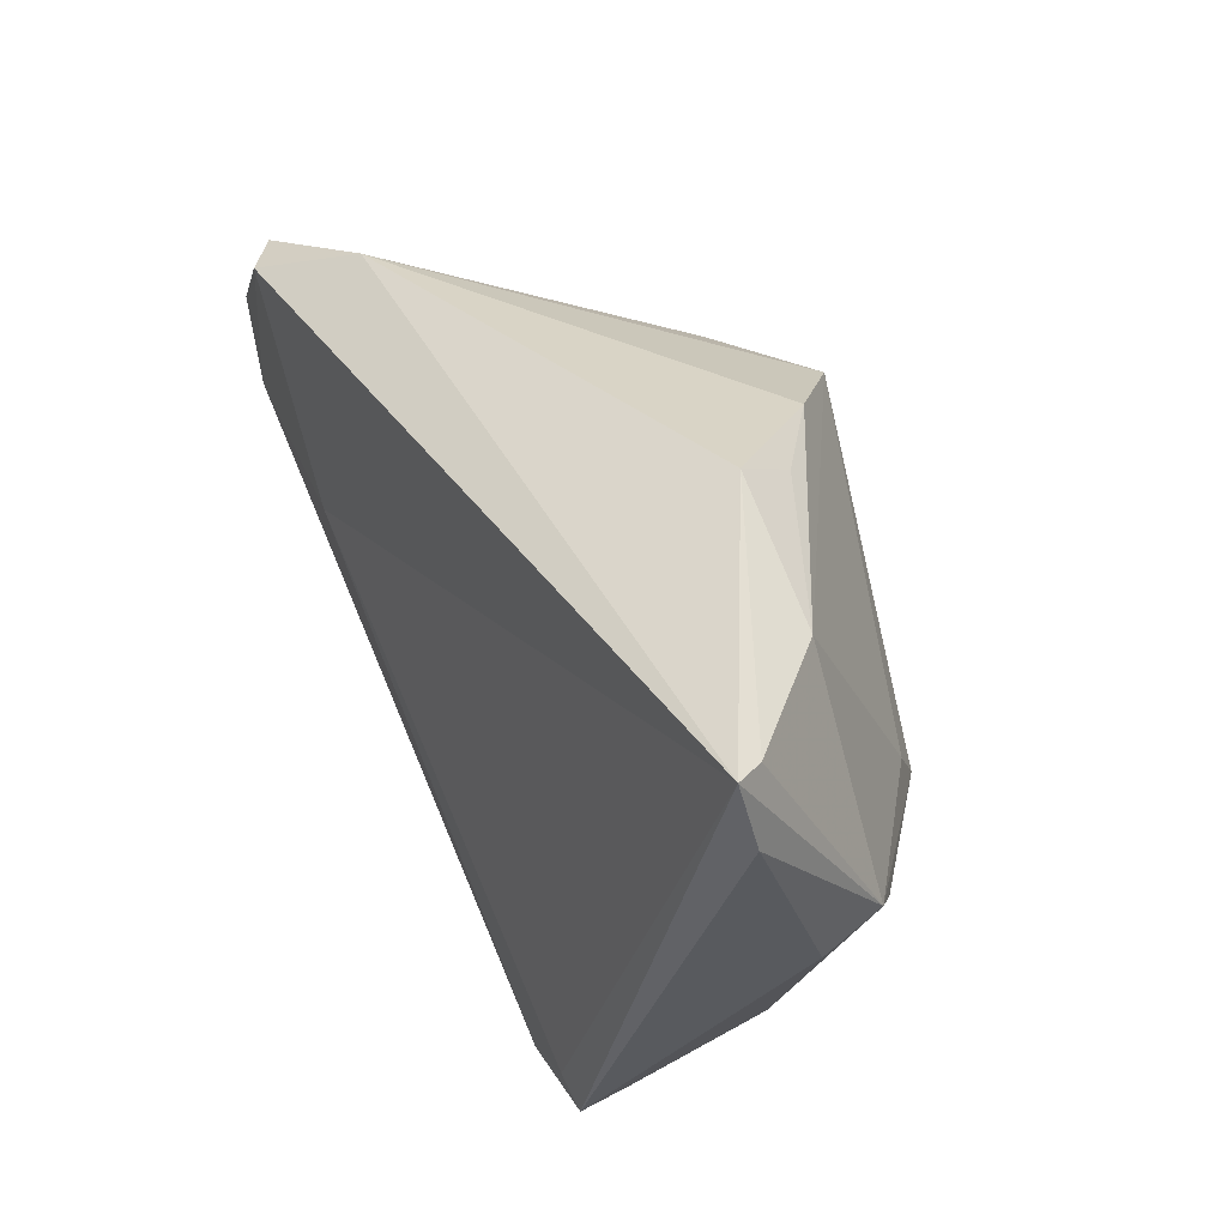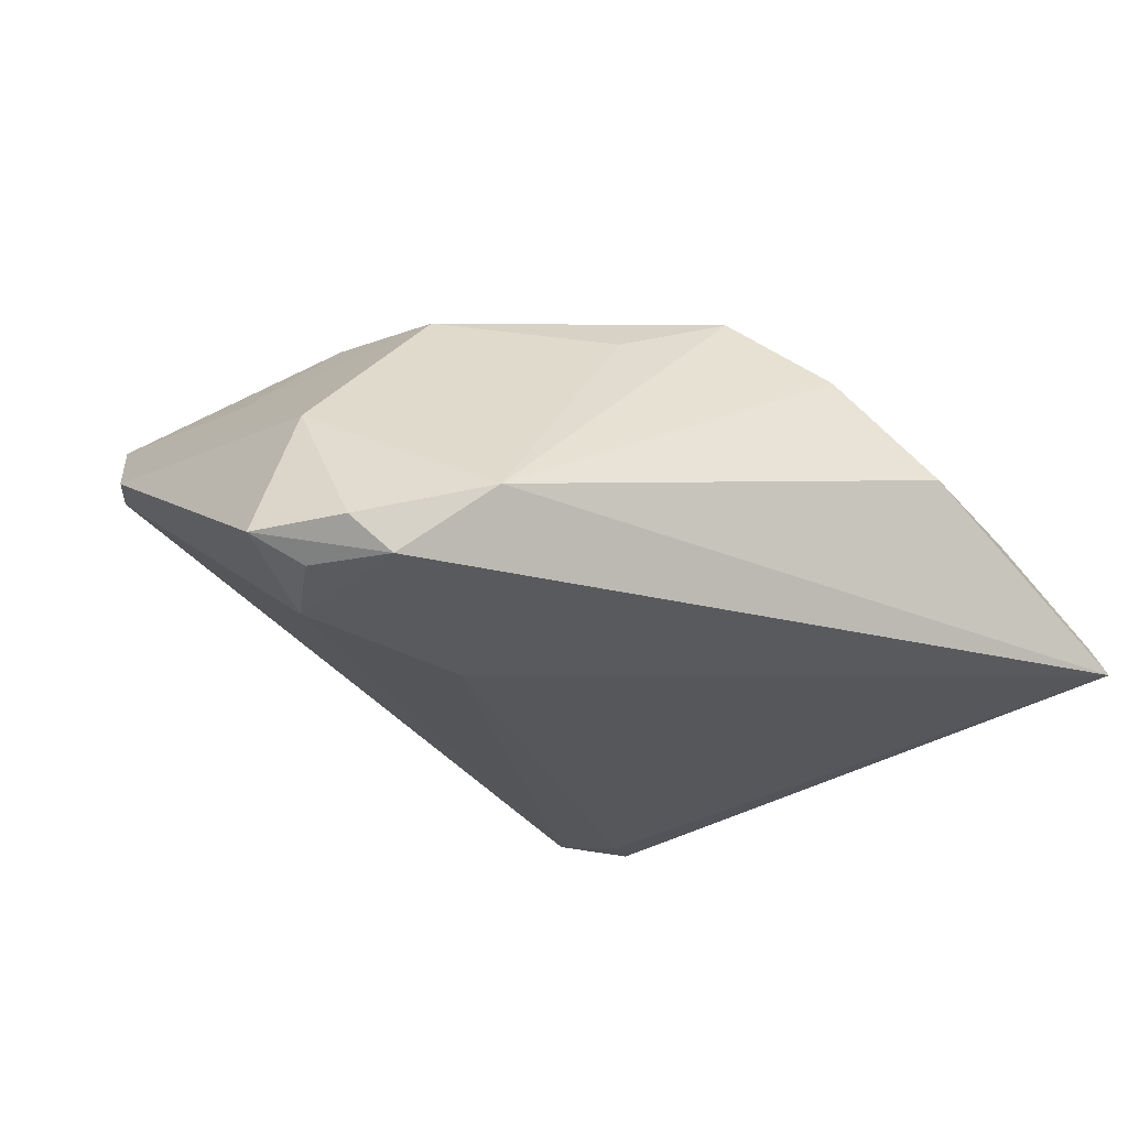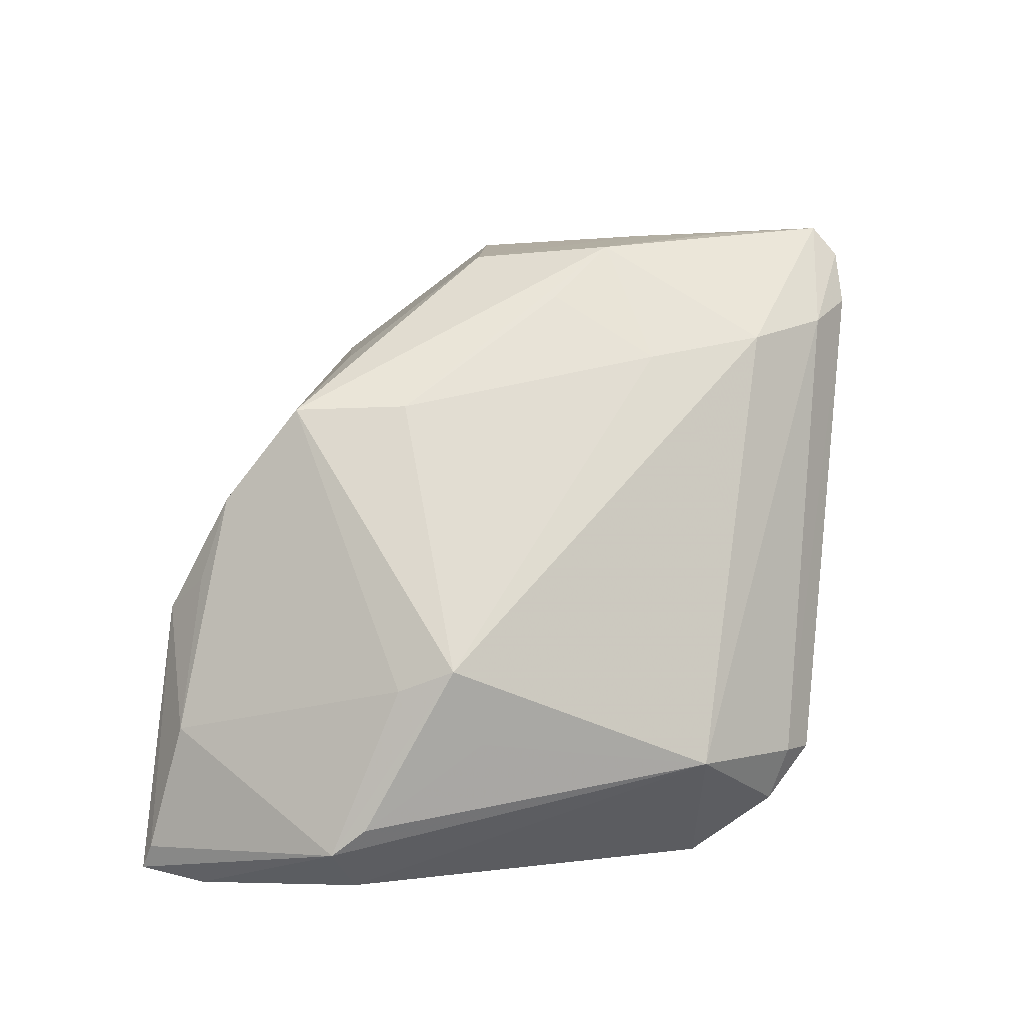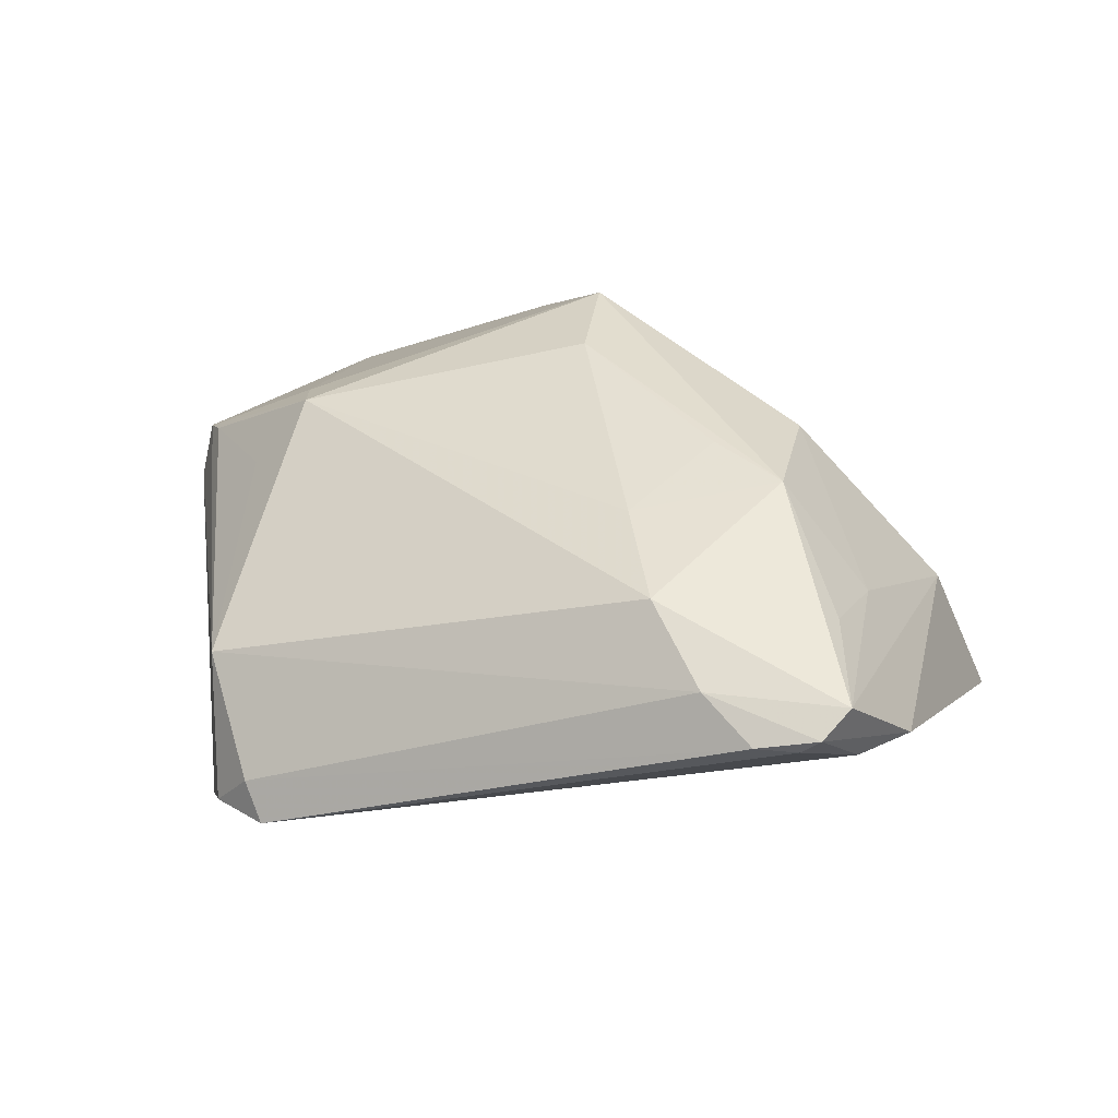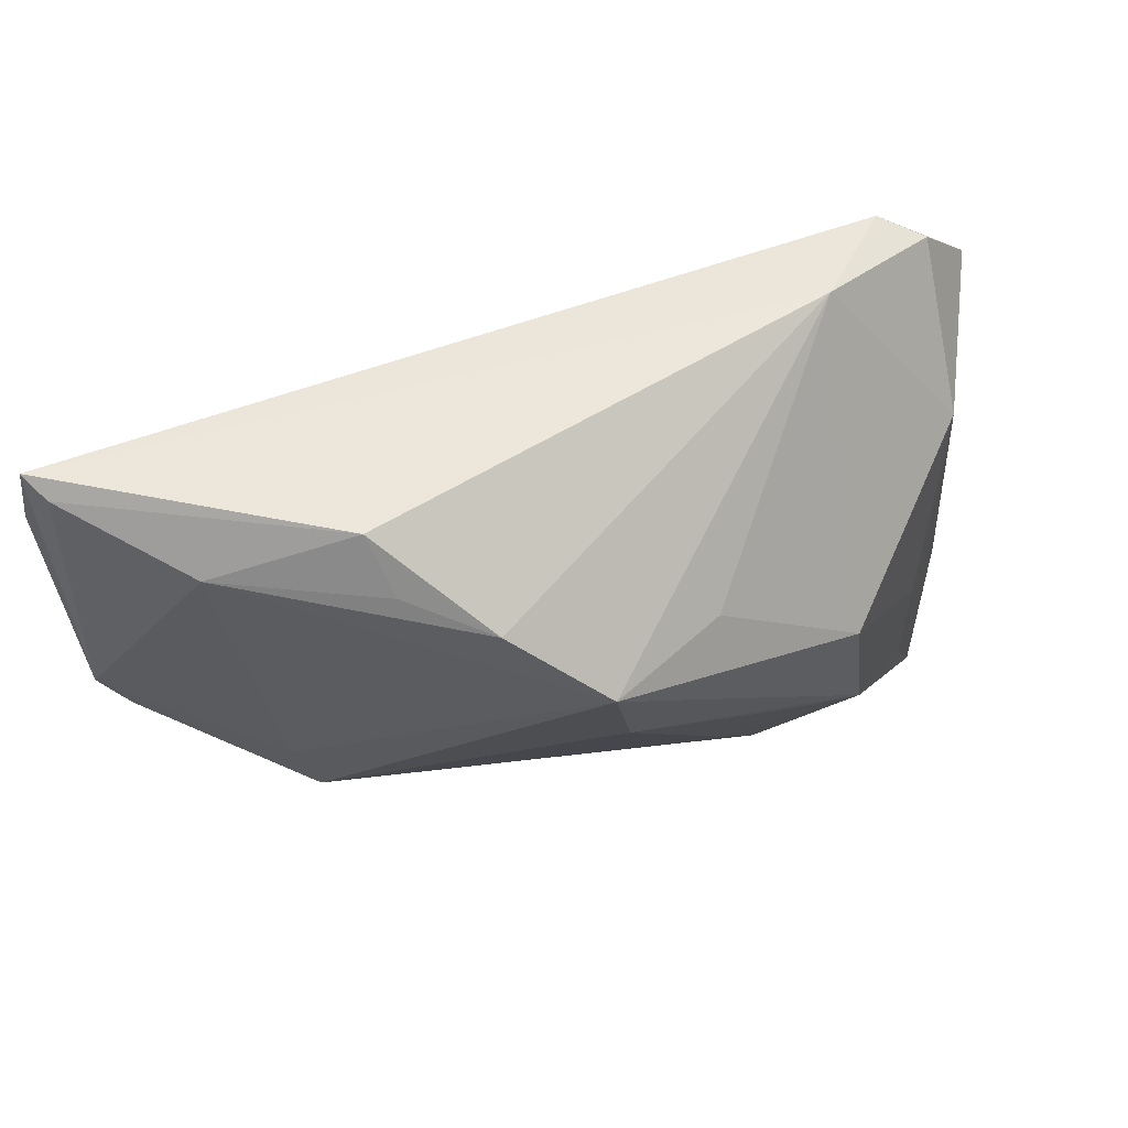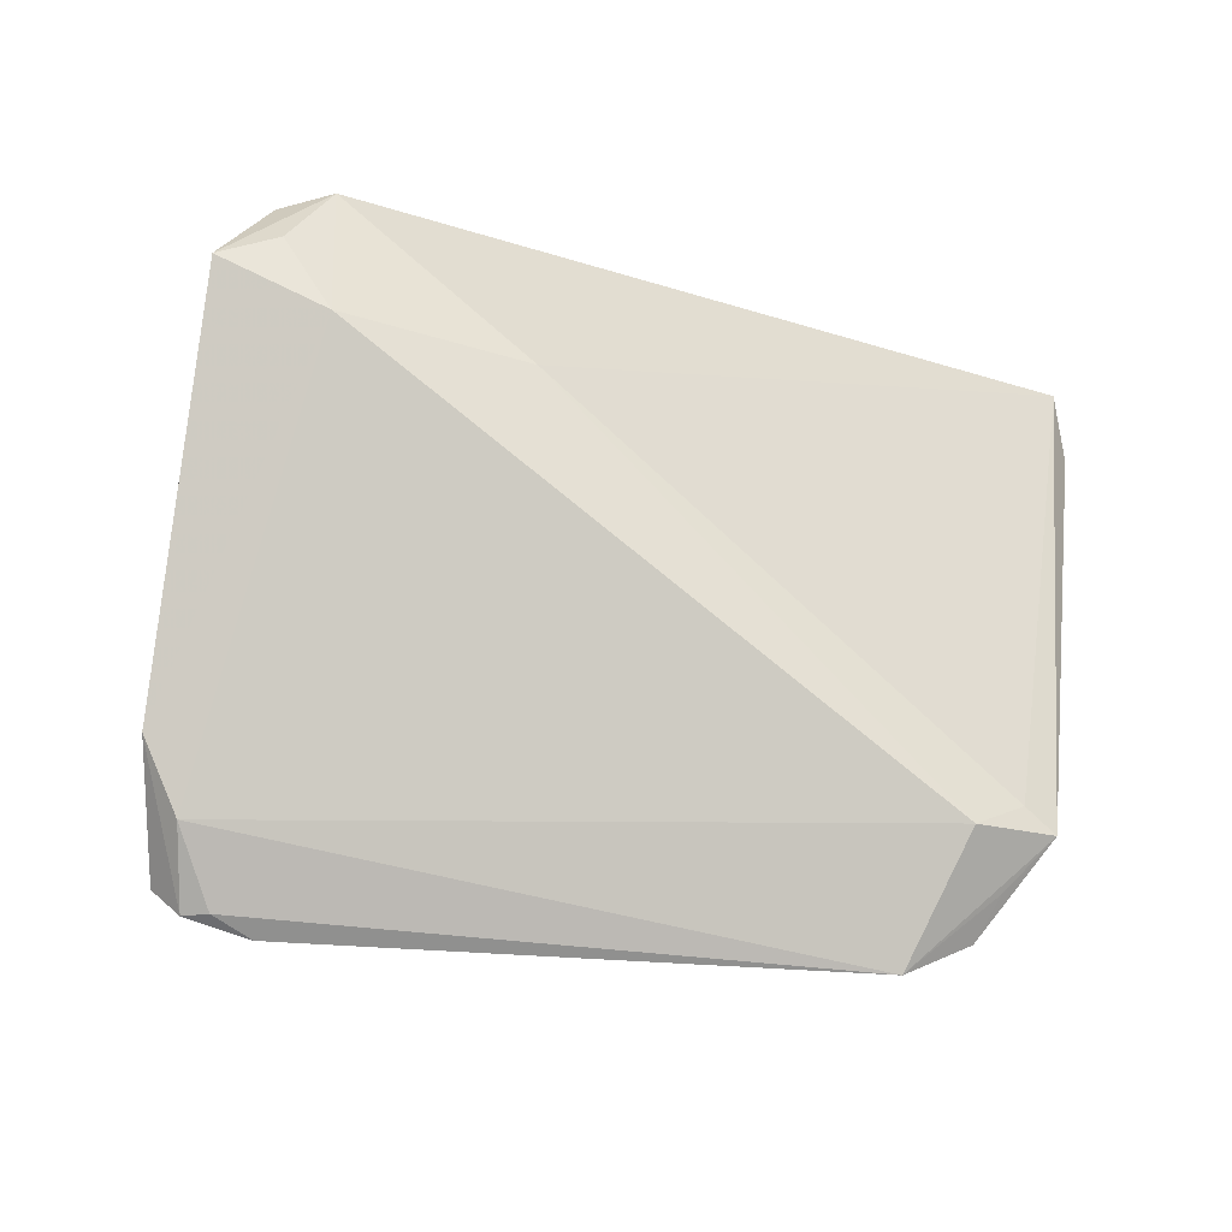
<metadata>
{"format":"obj","ext":"obj","renderer":"f3d","projection":"perspective","resolution":1024,"background":"white","views":[{"elev":51.0,"azim":-116.5,"up":"+Y"},{"elev":-26.4,"azim":138.6,"up":"+Z"},{"elev":58.3,"azim":-83.3,"up":"+Z"},{"elev":37.4,"azim":14.5,"up":"+Z"},{"elev":74.9,"azim":-18.2,"up":"+Y"},{"elev":-38.5,"azim":151.5,"up":"+Y"}]}
</metadata>
<code>
v -0.02587 -0.0377 -0.007702
v 0.05063 0.01062 -0.01708
v -0.0002276 0.01292 0.02213
v 0.0202 0.006387 -0.02213
v 0.03992 -0.033 0.007041
v -0.01058 0.03374 0.01363
v -0.04829 0.04028 -0.01349
v -0.04987 0.03228 -0.01212
v 0.03671 -0.03868 0.01303
v 0.04019 0.005209 -0.02076
v 0.03461 -0.0388 0.01123
v 0.04044 0.02103 -0.01992
v 0.01111 0.0219 0.01537
v 0.01174 -0.01603 0.02057
v 0.0263 0.007418 0.01865
v 0.03012 -0.03997 0.01175
v -0.03485 -0.02736 -0.021
v -0.03353 0.009279 0.01258
v -0.03112 -0.03239 -0.01685
v 0.04511 0.01298 -0.01984
v 0.02702 -0.008788 0.02213
v 0.02405 -0.03661 0.015
v 0.03753 -0.0124 0.01208
v 0.04457 -0.02625 0.005355
v 0.04507 0.01959 -0.0166
v -0.03125 -0.02537 -0.02128
v 0.01704 -0.02875 0.01948
v -0.01994 0.04028 0.001922
v 0.03576 -0.02331 0.01633
v -0.0472 0.01163 0.003095
v -0.03014 -0.0361 -0.01293
v -0.001659 0.02605 0.02125
v 0.04377 0.008722 -0.000505
v -0.04666 0.03922 -0.0105
v -0.03302 -0.02726 0.0008393
v -0.02331 -0.04028 -0.01113
v -0.04976 0.01534 0.0006886
v -0.02534 -0.02928 -0.0214
v -0.01869 0.03607 0.007657
v -0.03168 0.003051 0.01533
v -0.03553 0.03626 0.0004223
v -0.05063 0.01288 -0.005543
v -0.03702 -0.0009063 0.008165
v 0.01841 -0.003274 0.02213
v 0.03901 -0.03542 0.01519
v 0.03184 0.02676 -0.01155
f 24 9 5
f 5 10 24
f 45 9 24
f 27 35 22
f 22 45 27
f 9 45 22
f 24 10 2
f 2 10 20
f 31 35 17
f 36 5 11
f 11 5 9
f 38 5 36
f 10 5 38
f 36 17 38
f 38 4 10
f 9 22 16
f 36 11 16
f 16 11 9
f 1 22 35
f 1 31 36
f 35 31 1
f 36 16 1
f 1 16 22
f 7 46 12
f 12 4 7
f 12 2 20
f 20 10 12
f 10 4 12
f 28 46 7
f 28 6 46
f 19 17 36
f 36 31 19
f 19 31 17
f 17 35 42
f 26 38 17
f 4 38 26
f 26 17 7
f 7 4 26
f 33 45 24
f 24 2 33
f 46 15 33
f 46 6 32
f 27 45 21
f 15 32 21
f 2 12 25
f 25 12 46
f 25 33 2
f 46 33 25
f 41 32 6
f 18 32 41
f 43 35 40
f 40 35 27
f 40 32 18
f 7 17 8
f 17 42 8
f 30 35 43
f 43 40 30
f 13 15 46
f 46 32 13
f 13 32 15
f 29 21 45
f 23 33 15
f 15 21 23
f 21 29 23
f 45 33 23
f 23 29 45
f 6 28 39
f 39 41 6
f 28 41 39
f 37 42 35
f 35 30 37
f 37 8 42
f 7 8 37
f 18 41 37
f 37 40 18
f 37 30 40
f 14 40 27
f 27 21 14
f 21 44 14
f 32 40 3
f 40 14 3
f 3 21 32
f 3 44 21
f 3 14 44
f 7 37 34
f 34 37 41
f 34 28 7
f 34 41 28

</code>
